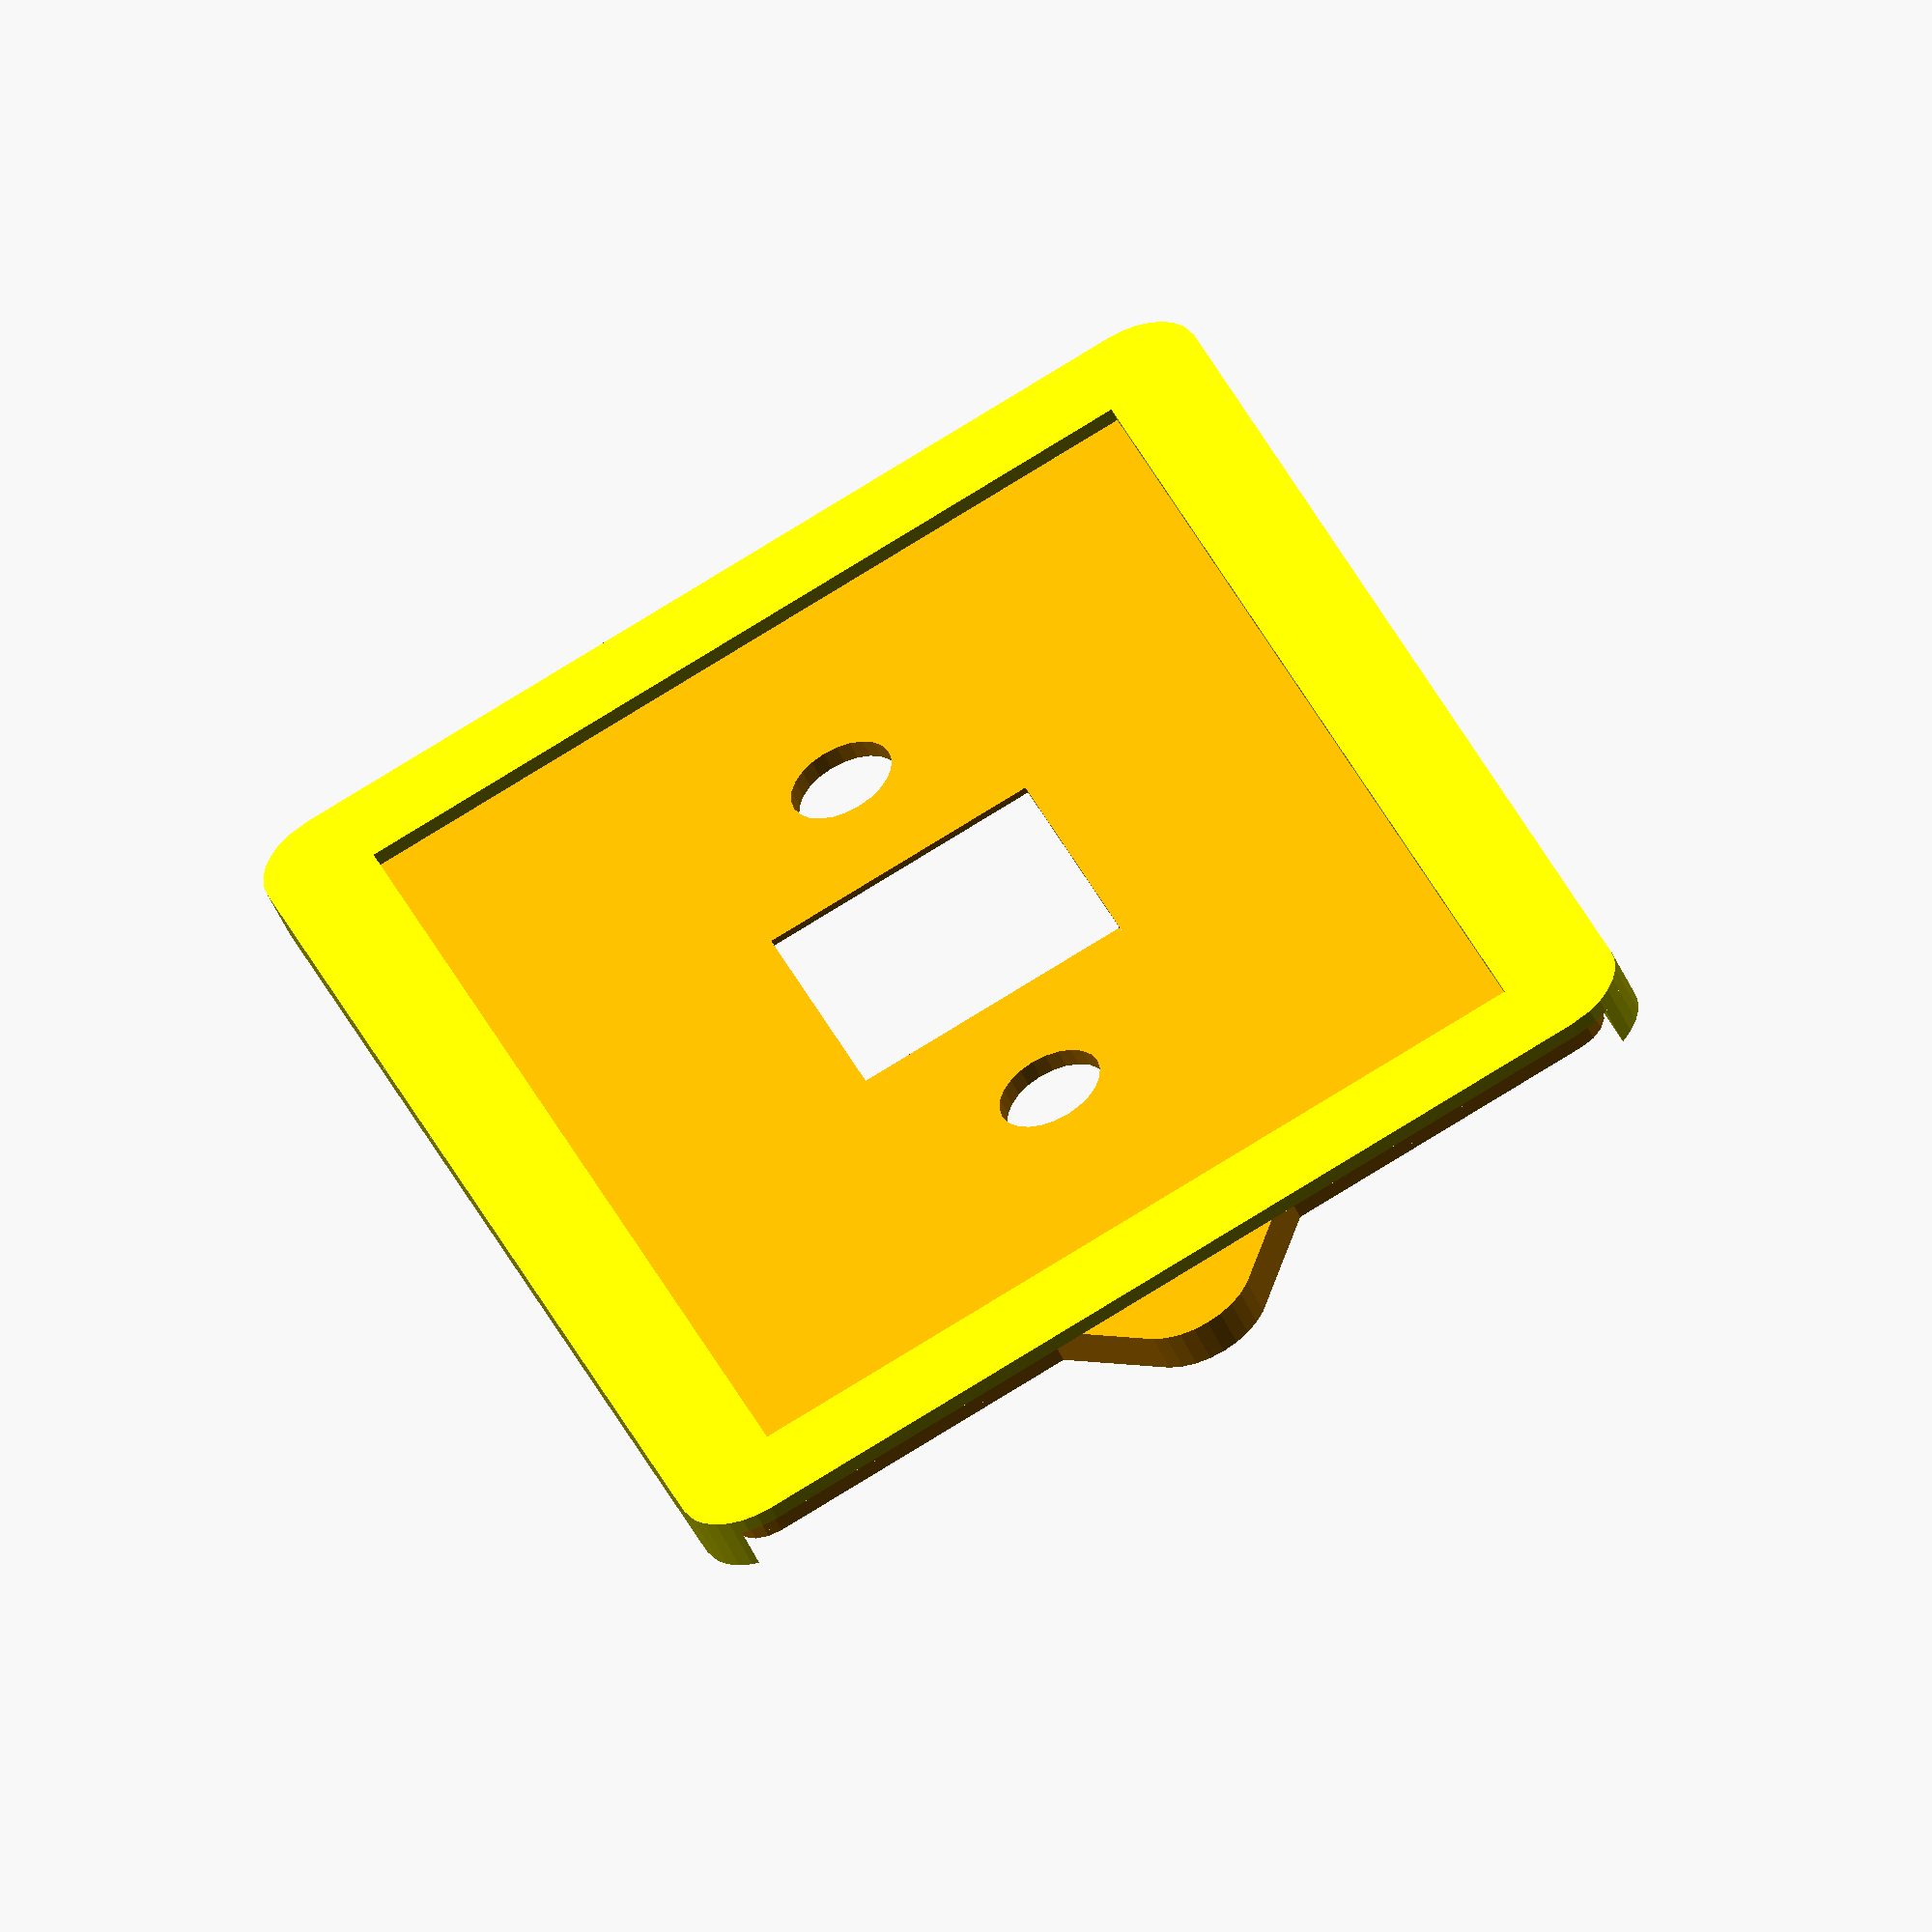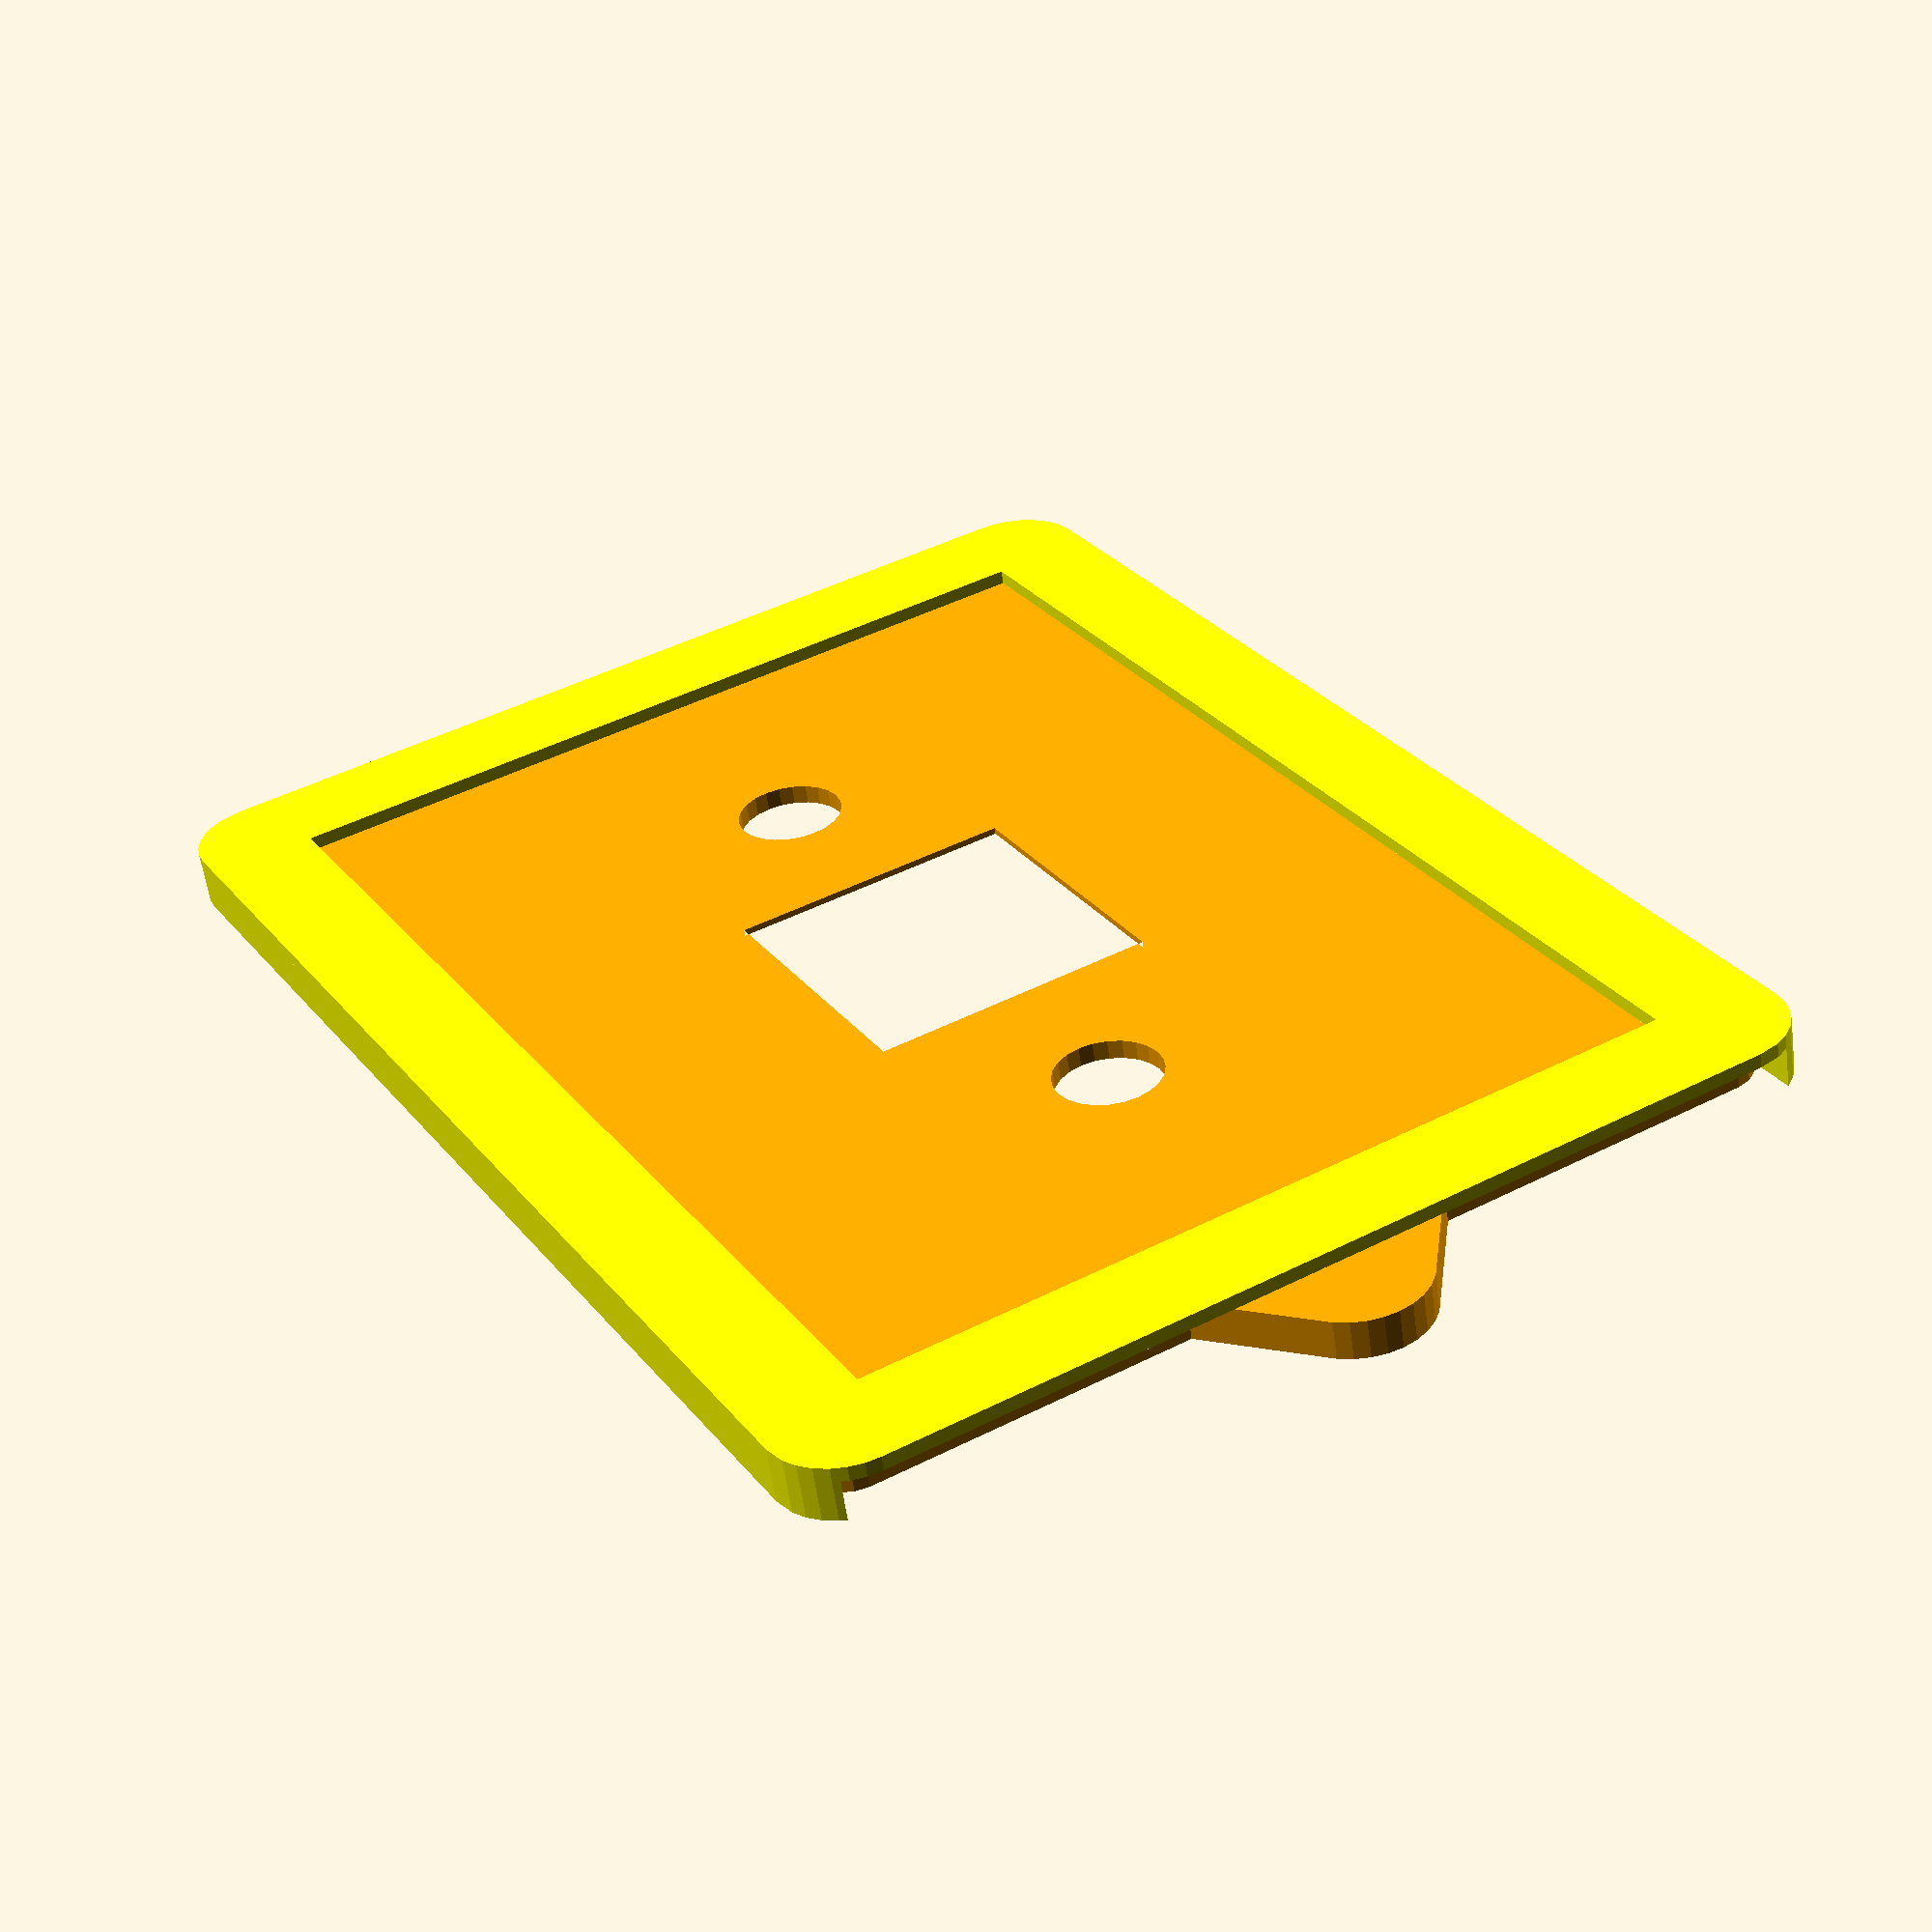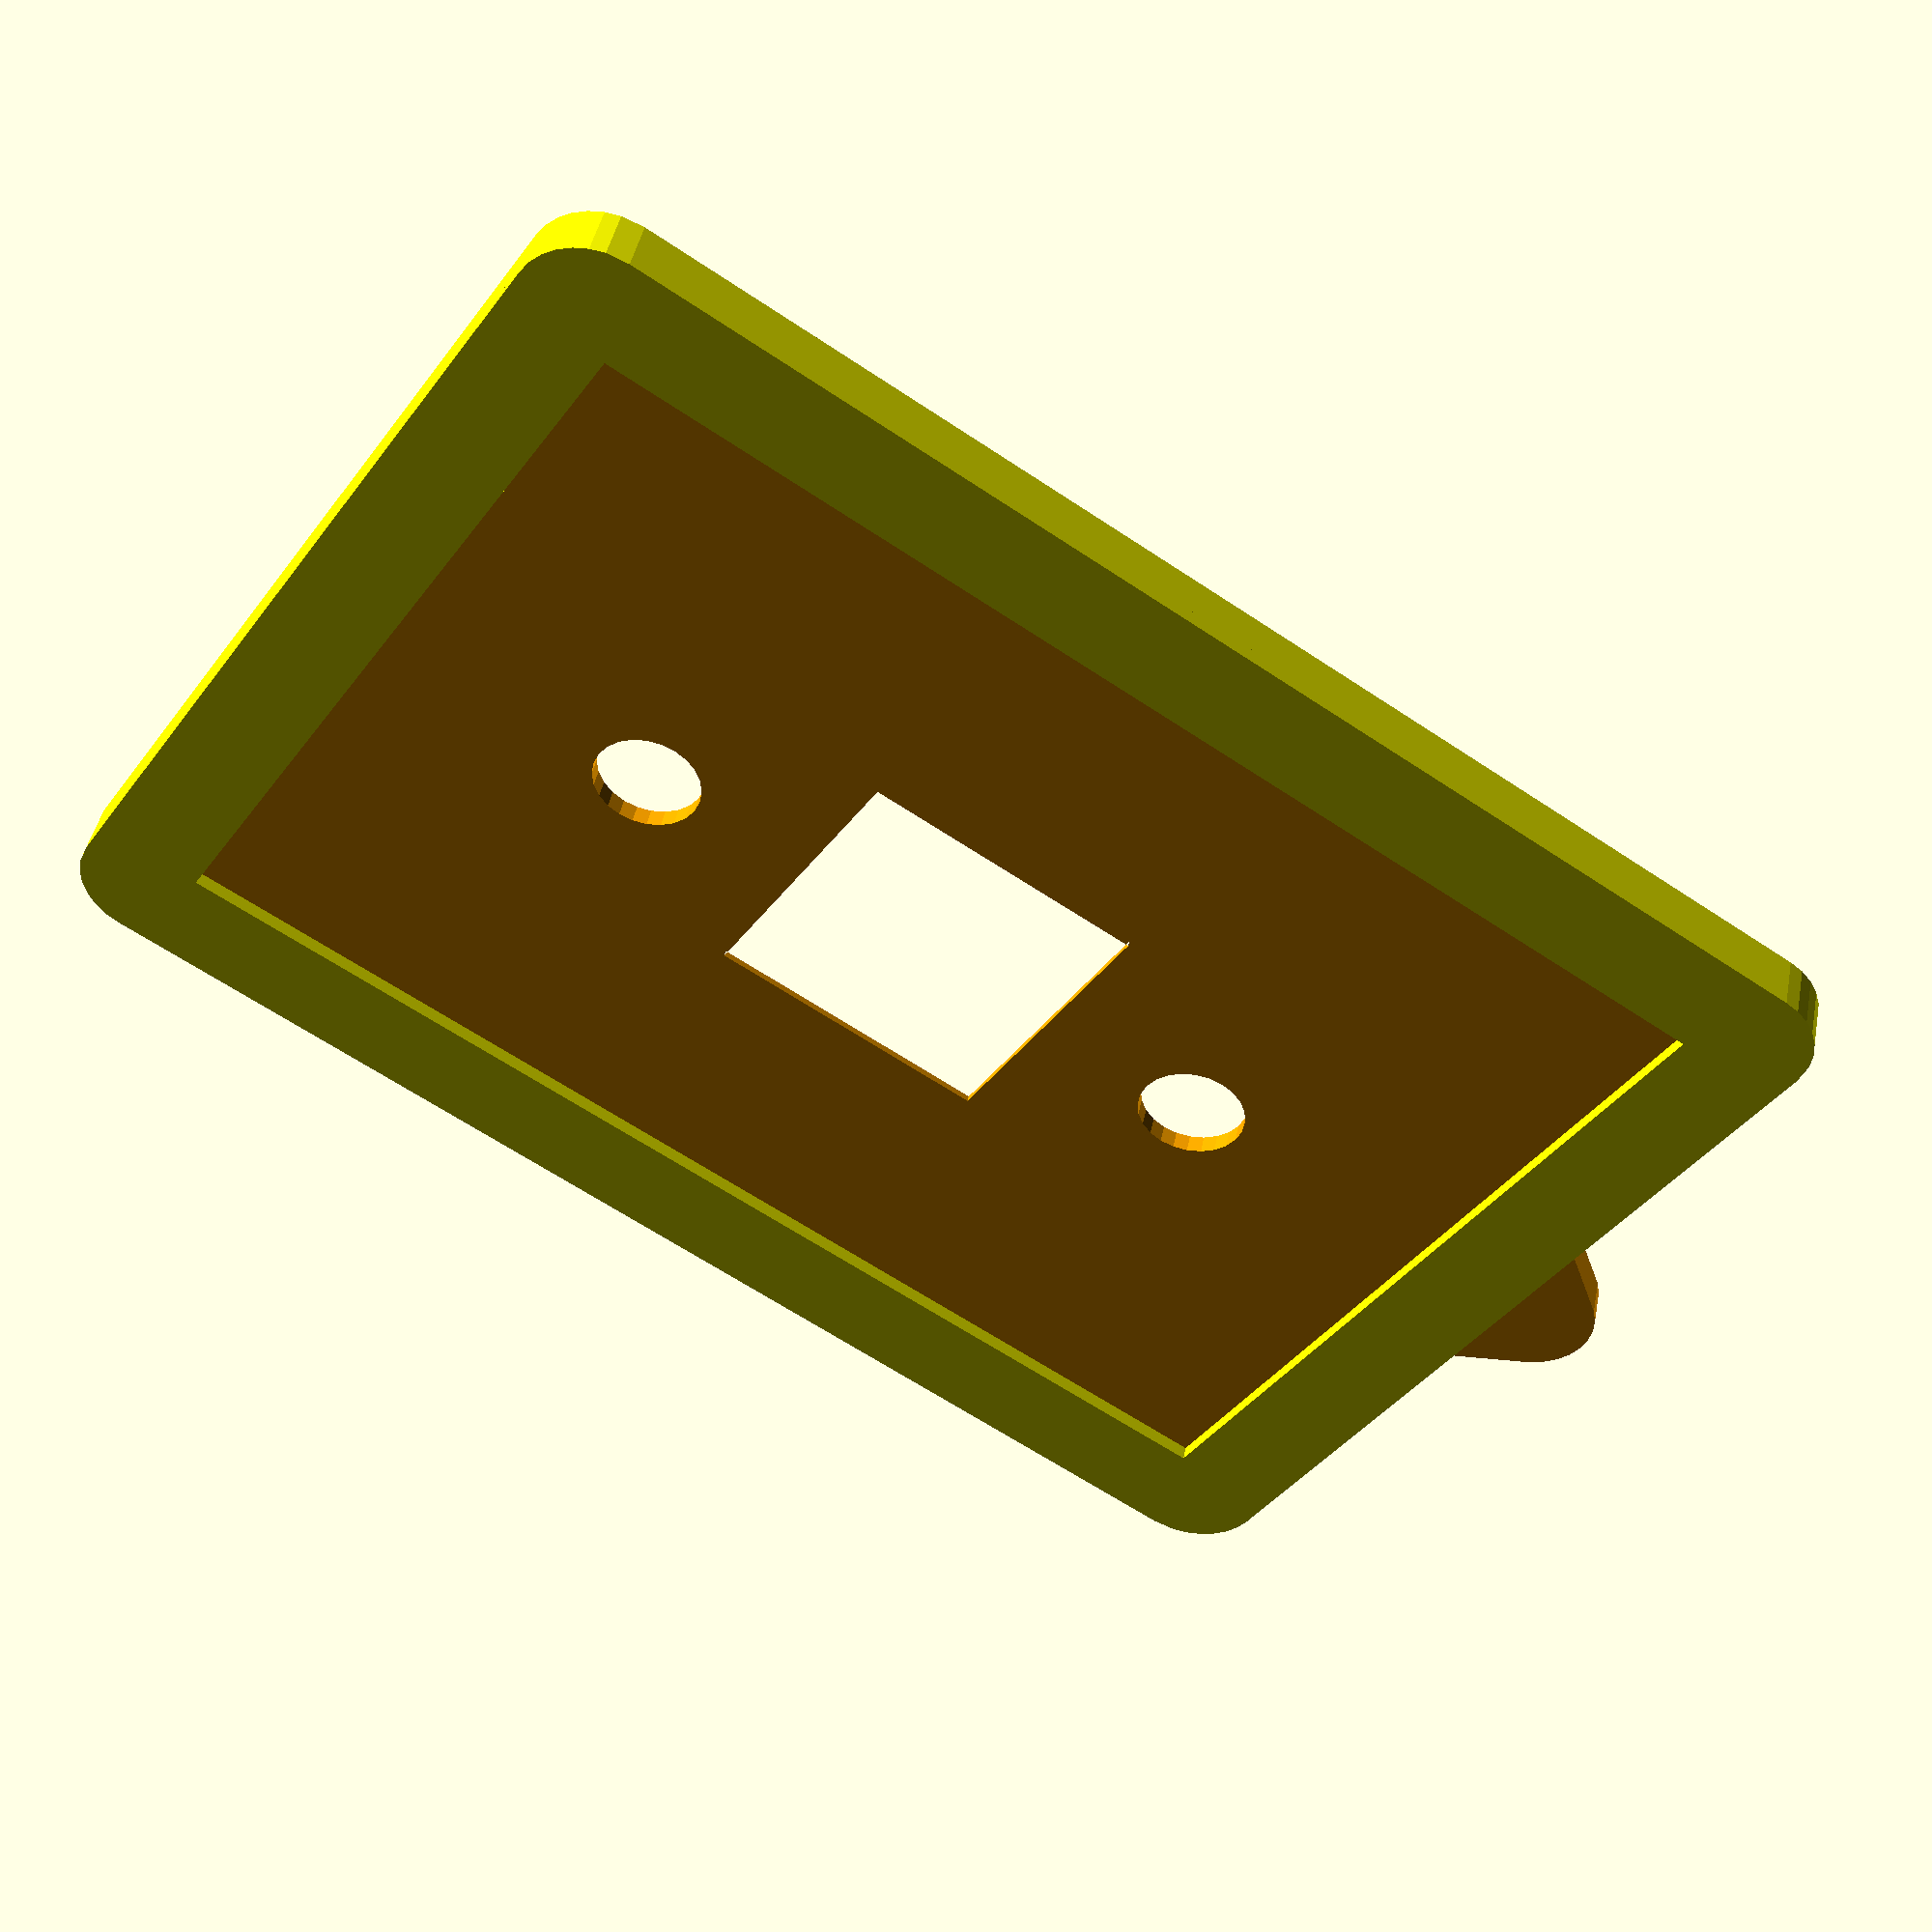
<openscad>
// Parts for photo digitizer
// Adrian McCarthy 2024-01-29
// with Jason Adler

function cumulative_sum(layers) = [
  for (i = 0, h = 0; i < len(layers); h = h + layers[i], i = i+1) h
];

function inch(x) = 25.4 * x;

layers = [
    [40, 40, 0.9], // accommodates 127 aperture
    [50, 50, 1.8], // 2"x2" slide mount
    [inch(5), inch(3), 0.9],
    [inch(6), inch(4), 0.9],
    [inch(7), inch(5), 0.9]
];
w = max([for (layer=layers) layer.x]);
h = max([for (layer=layers) layer.y]);
lift = cumulative_sum([for (layer=layers) layer.z]);
total_lift = lift[len(lift)-1] + layers[len(layers)-1].z;

border = 5;
rim_h = max(5, total_lift);
rim_th = 2;
frame_th = 2;
frame_h = 160;

module rim(nozzle_d=0.4) {
    linear_extrude(rim_h) difference() {
        offset(r=border) square([w, h], center=true);
        offset(r=border-rim_th) square([w, h], center=true);
    }
}

module tab(nozzle_d=0.4) {
    d = 20;
    module tab_footprint() {
        hull() {
            translate([-d/2, 0]) circle(d=d);
            translate([-nozzle_d/2, 0]) square([nozzle_d, 2*d], center=true);
        }
    }

    difference() {
        linear_extrude(rim_h) tab_footprint();
        translate([0, 0, 0.5*rim_h])
            linear_extrude(rim_h) offset(r=-rim_th) tab_footprint();
    }
}

module photo_plate(clearance=undef, nozzle_d=0.4) {
    c = is_undef(clearance) ? nozzle_d/2 : clearance;
    difference() {
        for (i = [0:len(layers)-1]) {
            translate([0, 0, lift[i]]) {
                linear_extrude(layers[i].z) {
                    difference() {
                        offset(r=border) square([w, h], center=true);
                        square([layers[i].x+c, layers[i].y+c], center=true);
                    }
                }
            }
        }
        
        // Holes to extract slides
        translate([0,  25, lift[1]]) cylinder(h=total_lift+2, d=15);
        translate([0, -25, lift[1]]) cylinder(h=total_lift+2, d=15);

        // Holes to make it easy to remove photos by poking them from below.
        translate([ w/4, 0, -1]) cylinder(h=total_lift+2, d=15);
        translate([-w/4, 0, -1]) cylinder(h=total_lift+2, d=15);
    }
    rim(nozzle_d=nozzle_d);
    translate([-w/2-(border-rim_th), 0]) tab(nozzle_d=nozzle_d);
}

module logitech_brio_plate(nozzle_d=0.4) {
    base_th = 1.2;
    camera_support_th = 2;
    camera_support_h = 12;

    module lozenge() {
        d = 27;  // diameter of circular "ends" of camera
        l = 102;  // full length of camera
        dx = (l - d) / 2;
        hull() {
            translate([-dx, 0]) circle(d=d, $fn=50);
            translate([ dx, 0]) circle(d=d, $fn=50);
        }
    }

    linear_extrude(base_th) {
        difference() {
            offset(r=5) square([w, h], center=true);
            circle(d=10+nozzle_d);
        }
    }
    rim(nozzle_d=nozzle_d);
    translate([0, 0, base_th]) {
        linear_extrude(camera_support_h) {
            difference() {
                offset(r=camera_support_th) lozenge();
                offset(r=nozzle_d/2) lozenge();
            }
        }
    }
}

module frame(nozzle_d=0.4) {
    linear_extrude(frame_th) {
        difference() {
            offset(r=2*border) square([w, h], center=true);
            offset(r=-border) square([w, h], center=true);
        }
    }
    translate([0, 0, frame_th]) {
        linear_extrude(rim_h+0.3) {
            difference() {
                offset(r=2*border) square([w, h], center=true);
                offset(r=border) square([w, h], center=true);
                translate([-w/2, 0]) square([4*border, h+2*border], center=true);
            }
        }
    }
}

if ($preview) {
    color("yellow") frame();
    translate([0, 0, frame_th]) {
        color("orange") translate([0, 0, 0.1]) photo_plate(clearance=0.3);
        //color("blue") translate([0, 0, frame_h]) logitech_brio_plate();
    }
} else {
    photo_plate();
}


</openscad>
<views>
elev=231.6 azim=110.4 roll=335.9 proj=o view=solid
elev=58.1 azim=299.7 roll=187.7 proj=p view=wireframe
elev=315.9 azim=327.2 roll=191.0 proj=p view=solid
</views>
